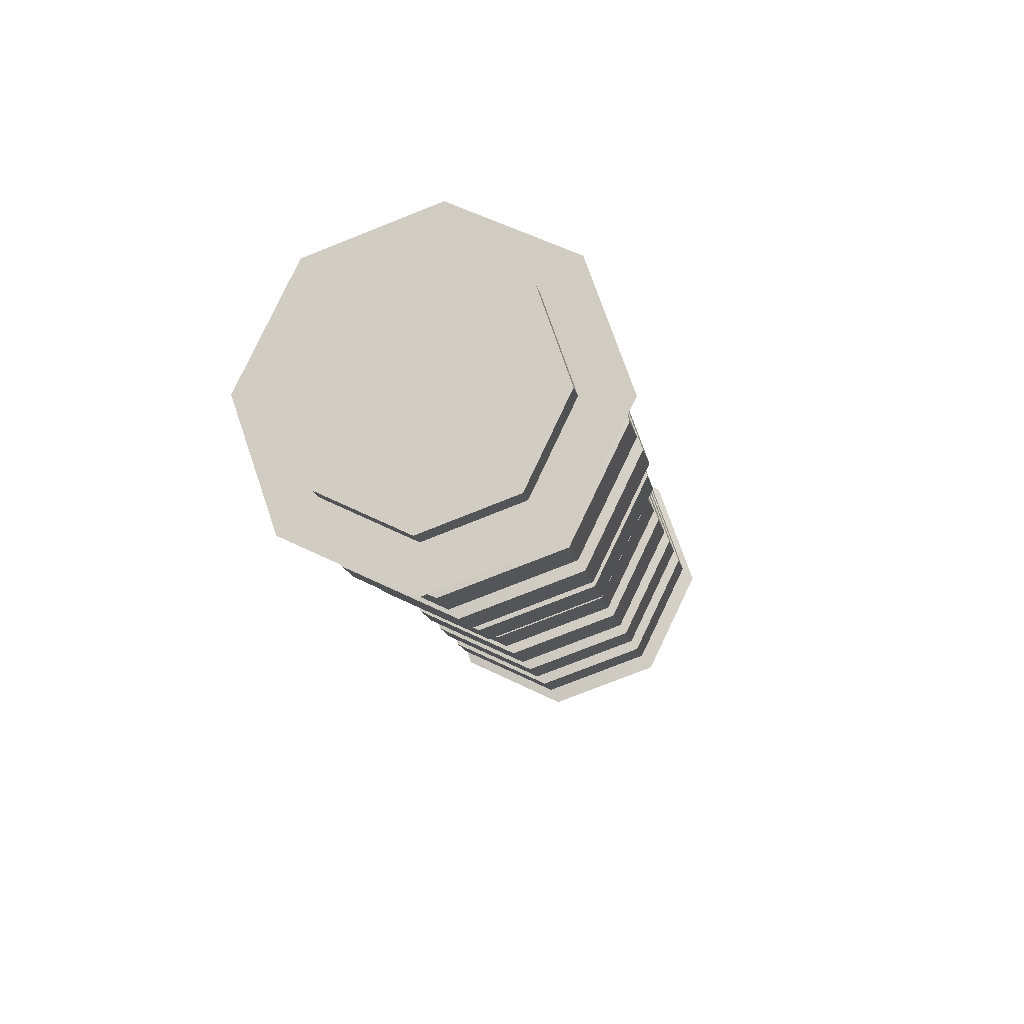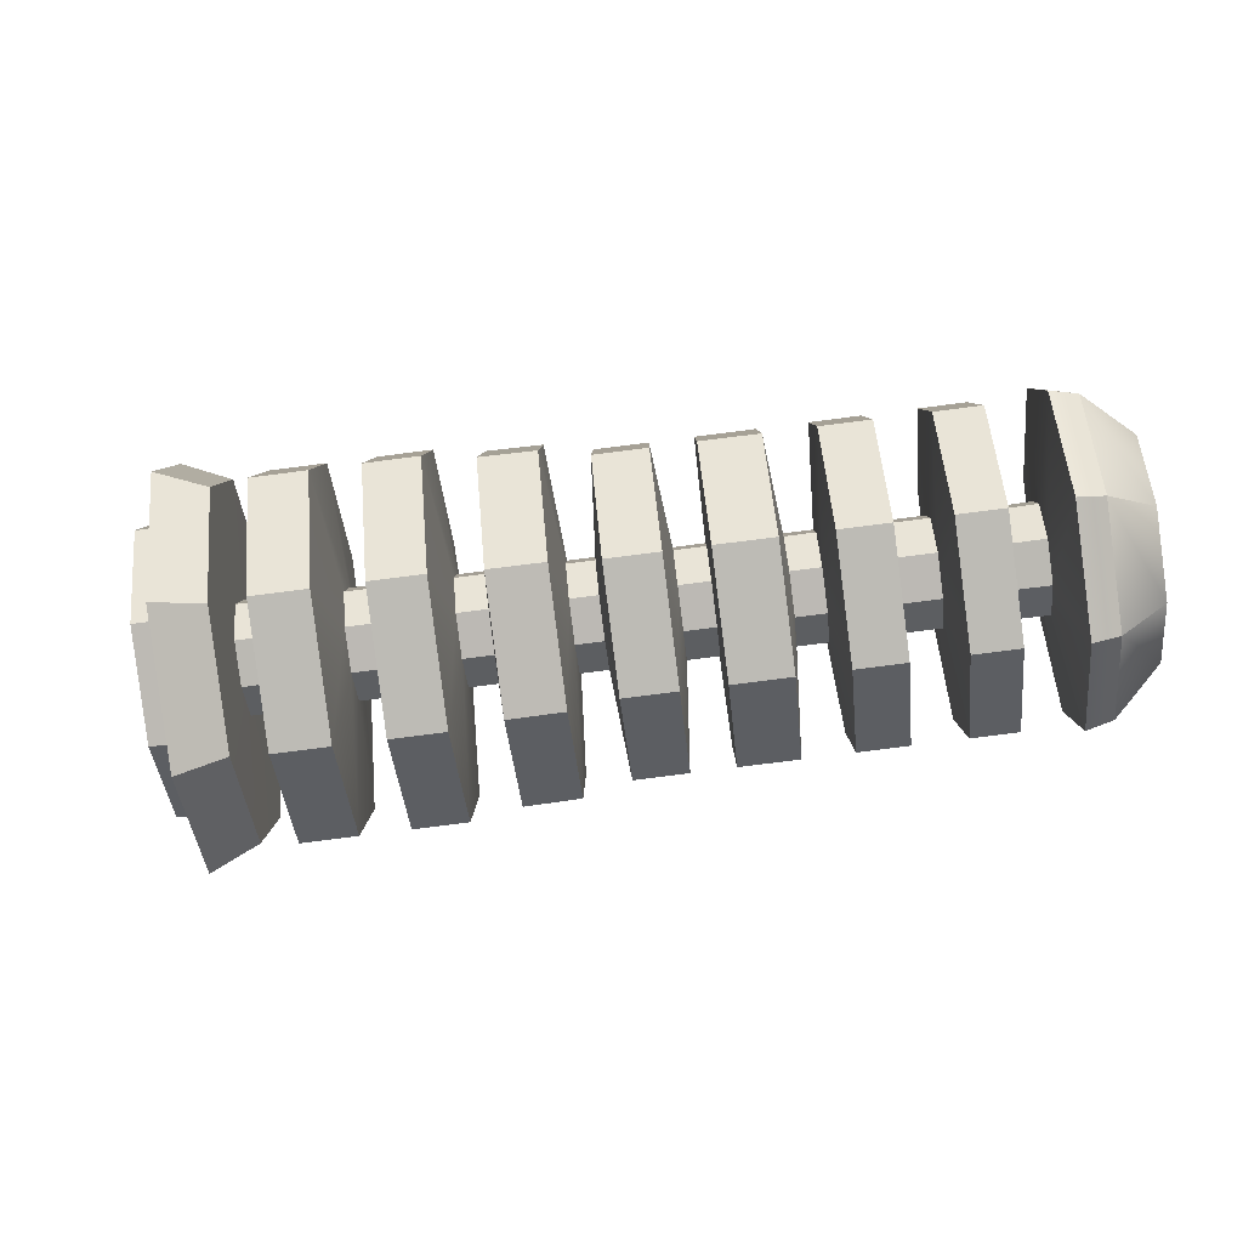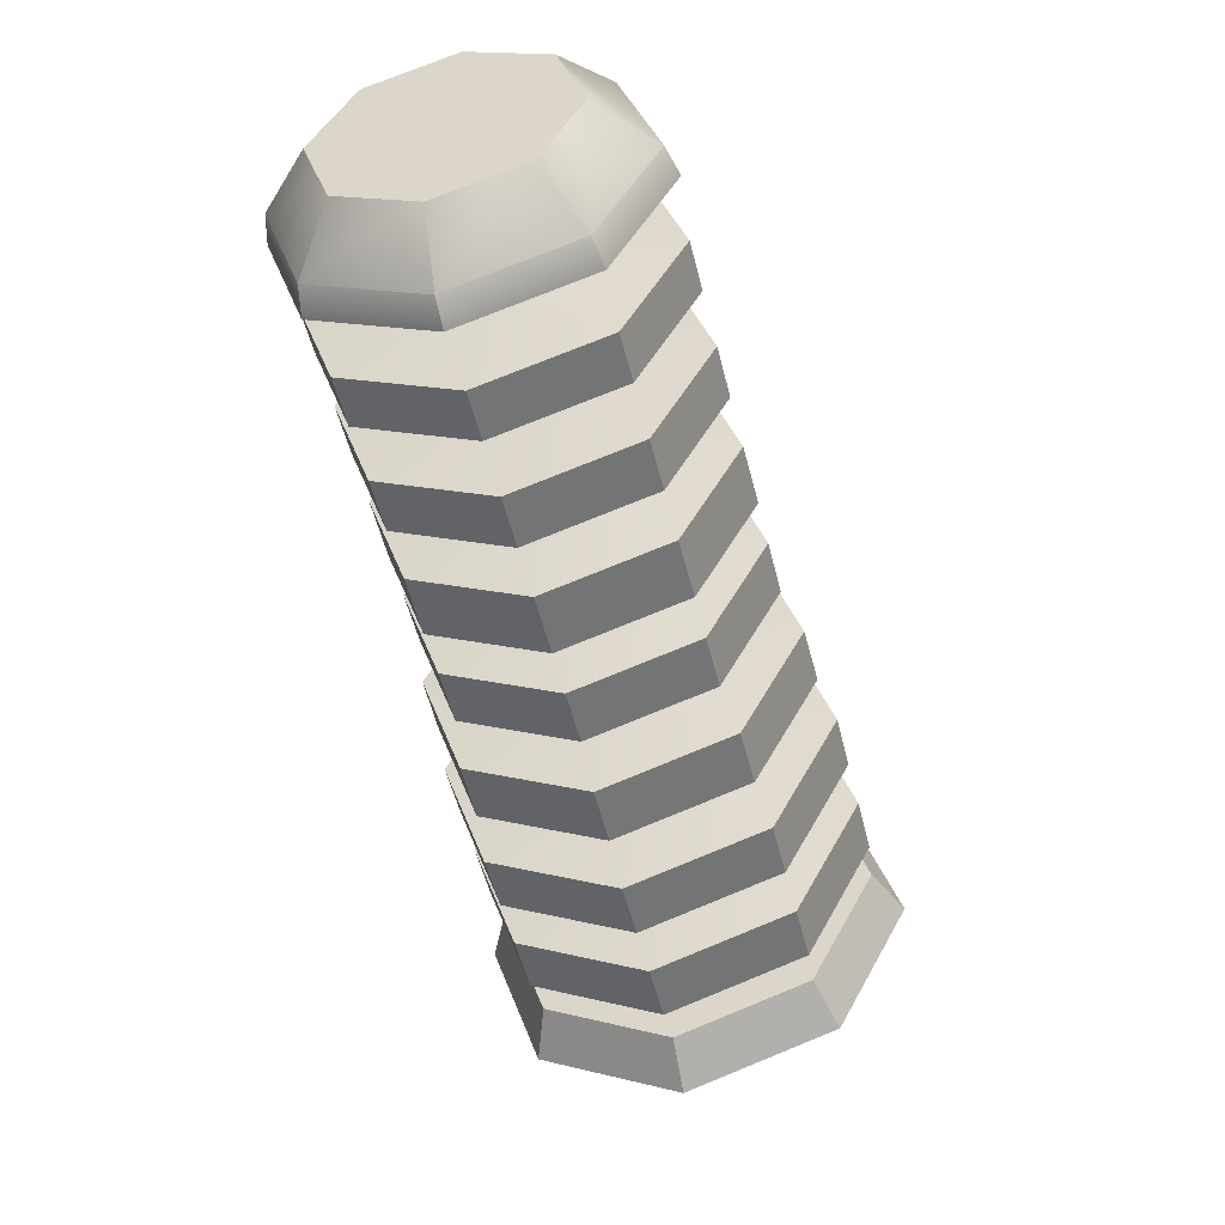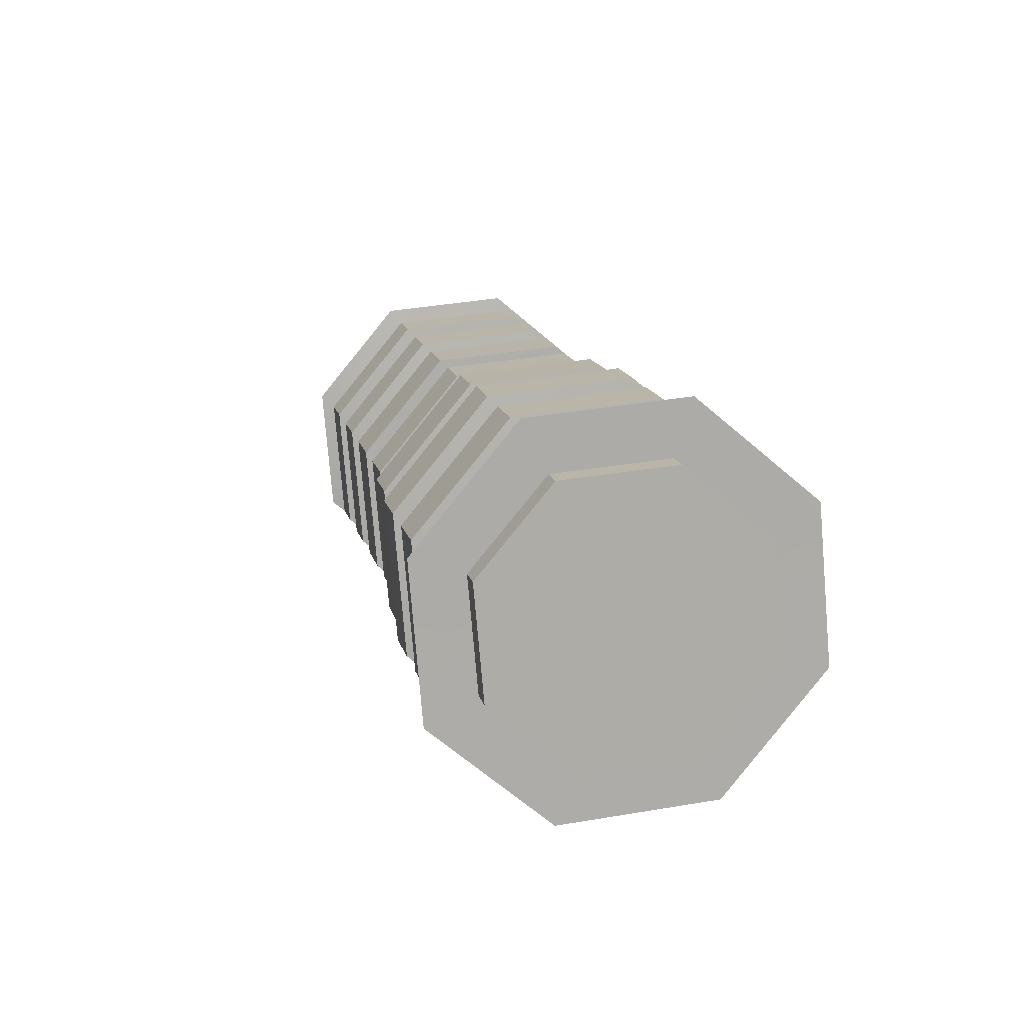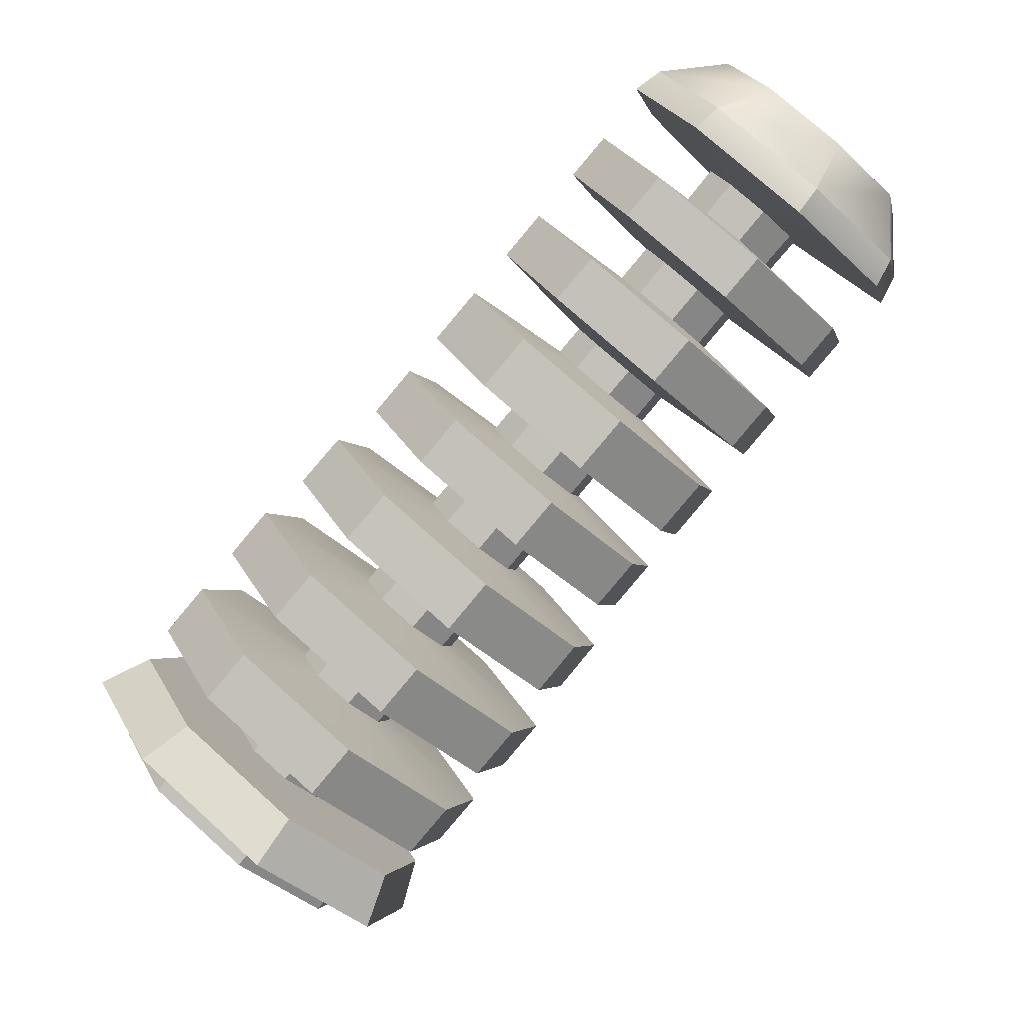
<metadata>
{"format":"obj","ext":"obj","renderer":"f3d","projection":"perspective","resolution":1024,"background":"white","views":[{"elev":-18.0,"azim":-38.5,"up":"+Z"},{"elev":69.1,"azim":34.6,"up":"+Z"},{"elev":-9.4,"azim":103.3,"up":"+Y"},{"elev":-28.4,"azim":-110.3,"up":"+Y"},{"elev":-24.9,"azim":27.2,"up":"+Y"}]}
</metadata>
<code>
o Mesh
v 221.2 127.7 -30.81
v 218 132.6 -42.49
v 210.1 142.1 -46.61
v 202.2 150.6 -40.76
v 199 153.2 -28.36
v 202.2 148.3 -16.68
v 210.1 138.8 -12.56
v 218 130.2 -18.41
v 223.6 129.7 -30.61
v 220.4 134.6 -42.29
v 212.5 144.1 -46.41
v 204.6 152.6 -40.56
v 201.4 155.2 -28.16
v 204.6 150.3 -16.48
v 212.5 140.8 -12.36
v 220.4 132.3 -18.21
v 227.9 124.7 -31.09
v 223.4 131.5 -47.13
v 212.5 144.7 -52.78
v 201.5 156.6 -44.72
v 197 160.2 -27.68
v 201.5 153.4 -11.64
v 212.5 140.2 -6
v 223.4 128.3 -14.06
v 230.5 130.5 -30.54
v 226.5 136.5 -44.78
v 216.8 148.2 -49.79
v 207.1 158.8 -42.63
v 203.1 161.9 -27.51
v 207.1 155.9 -13.28
v 216.8 144.2 -8.266
v 226.5 133.7 -15.42
v 221.2 141.2 -29.51
v 219.9 143.2 -34.19
v 216.8 146.9 -35.85
v 213.7 150.2 -33.51
v 212.5 151.2 -28.54
v 213.7 149.3 -23.86
v 216.8 145.6 -22.2
v 219.9 142.2 -24.54
v 234 132.8 -30.32
v 229.9 139 -44.92
v 219.9 151 -50.05
v 210 161.8 -42.72
v 205.8 165 -27.21
v 210 158.9 -12.62
v 219.9 146.9 -7.481
v 229.9 136.1 -14.81
v 239 137.1 -29.91
v 234.8 143.2 -44.5
v 224.9 155.2 -49.64
v 214.9 166 -42.31
v 210.8 169.3 -26.8
v 214.9 163.1 -12.2
v 224.9 151.1 -7.068
v 234.8 140.3 -14.4
v 230.1 149.1 -28.75
v 228.8 151 -33.35
v 225.8 154.7 -34.98
v 222.8 157.9 -32.68
v 221.5 158.9 -27.8
v 222.8 157 -23.2
v 225.8 153.4 -21.57
v 228.8 150.1 -23.87
v 232.6 151.3 -28.54
v 231.3 153.1 -33.15
v 228.3 156.8 -34.78
v 225.3 160.1 -32.48
v 224 161 -27.6
v 225.3 159.2 -22.99
v 228.3 155.5 -21.36
v 231.3 152.2 -23.66
v 243.2 140.8 -29.55
v 239.1 147 -44.15
v 229.2 159 -49.28
v 219.2 169.8 -41.95
v 215.1 173 -26.44
v 219.2 166.9 -11.85
v 229.2 154.9 -6.711
v 239.1 144.1 -14.04
v 248 144.9 -29.15
v 243.9 151.1 -43.75
v 234 163.1 -48.88
v 224 173.9 -41.55
v 219.9 177.2 -26.04
v 224 171 -11.45
v 234 159 -6.311
v 243.9 148.2 -13.64
v 239.2 157 -27.99
v 237.9 158.9 -32.59
v 234.9 162.5 -34.22
v 231.9 165.8 -31.93
v 230.6 166.8 -27.05
v 231.9 164.9 -22.44
v 234.9 161.2 -20.81
v 237.9 158 -23.11
v 241.9 159.3 -27.76
v 240.6 161.2 -32.37
v 237.6 164.9 -34
v 234.6 168.1 -31.7
v 233.3 169.1 -26.82
v 234.6 167.2 -22.22
v 237.6 163.6 -20.59
v 240.6 160.3 -22.88
v 251.8 149.4 -28.72
v 247.8 155.3 -42.65
v 238.3 166.8 -47.56
v 228.8 177.1 -40.56
v 224.9 180.2 -25.75
v 228.8 174.3 -11.81
v 238.3 162.9 -6.905
v 247.8 152.6 -13.91
v 256.7 153.8 -28.3
v 252.7 159.7 -42.16
v 243.3 171.1 -47.04
v 233.8 181.3 -40.08
v 229.9 184.4 -25.34
v 233.8 178.6 -11.48
v 243.3 167.2 -6.599
v 252.7 156.9 -13.56
v 248.4 165 -27.22
v 247.2 166.9 -31.82
v 244.2 170.5 -33.45
v 241.1 173.8 -31.16
v 239.9 174.8 -26.28
v 241.1 172.9 -21.67
v 244.2 169.2 -20.04
v 247.2 166 -22.34
v 250.9 167.1 -27.01
v 249.6 169 -31.62
v 246.6 172.7 -33.25
v 243.6 175.9 -30.95
v 242.3 176.9 -26.07
v 243.6 175 -21.47
v 246.6 171.4 -19.83
v 249.6 168.1 -22.13
v 259.9 158.4 -27.86
v 256.3 163.9 -40.83
v 247.4 174.5 -45.4
v 238.6 184.1 -38.88
v 234.9 187 -25.09
v 238.6 181.6 -12.12
v 247.4 170.9 -7.555
v 256.3 161.3 -14.07
v 264.7 162.5 -27.46
v 261 167.9 -40.44
v 252.1 178.6 -45
v 243.3 188.2 -38.48
v 239.6 191.1 -24.7
v 243.3 185.6 -11.73
v 252.1 175 -7.161
v 261 165.4 -13.68
v 257.3 172.7 -26.48
v 256.1 174.5 -31.08
v 253 178.2 -32.72
v 250 181.5 -30.42
v 248.7 182.5 -25.54
v 250 180.6 -20.93
v 253 176.9 -19.3
v 256.1 173.6 -21.6
v 260.1 175 -26.25
v 258.8 176.9 -30.85
v 255.8 180.6 -32.48
v 252.8 183.9 -30.19
v 251.5 184.8 -25.31
v 252.8 183 -20.7
v 255.8 179.3 -19.07
v 258.8 176 -21.37
v 268.5 165.8 -27.14
v 264.8 171.3 -40.16
v 256 181.9 -44.74
v 247.1 191.5 -38.21
v 243.5 194.4 -24.38
v 247.1 189 -11.37
v 256 178.3 -6.783
v 264.8 168.7 -13.32
v 273.8 170.3 -26.7
v 270.1 175.8 -39.68
v 261.2 186.5 -44.24
v 252.4 196.1 -37.73
v 248.7 199 -23.94
v 252.4 193.5 -10.97
v 261.2 182.8 -6.403
v 270.1 173.2 -12.92
v 266.4 180.5 -25.72
v 265.1 182.4 -30.33
v 262.1 186.1 -31.96
v 259.1 189.3 -29.66
v 257.8 190.3 -24.78
v 259.1 188.4 -20.17
v 262.1 184.8 -18.54
v 265.1 181.5 -20.84
v 269.1 182.8 -25.5
v 267.8 184.7 -30.1
v 264.8 188.4 -31.73
v 261.8 191.7 -29.44
v 260.5 192.6 -24.56
v 261.8 190.8 -19.95
v 264.8 187.1 -18.32
v 267.8 183.8 -20.62
v 278.2 174.2 -26.33
v 274.5 179.7 -39.31
v 265.7 190.3 -43.87
v 256.8 199.9 -37.36
v 253.2 202.8 -23.57
v 256.8 197.4 -10.6
v 265.7 186.7 -6.033
v 274.5 177.1 -12.55
v 282.7 178.1 -25.96
v 279 183.6 -38.93
v 270.2 194.2 -43.5
v 261.3 203.8 -36.98
v 257.7 206.7 -23.2
v 261.3 201.2 -10.22
v 270.2 190.6 -5.658
v 279 181 -12.18
v 275 188 -25
v 273.8 189.9 -29.61
v 270.8 193.5 -31.24
v 267.7 196.8 -28.94
v 266.5 197.8 -24.06
v 267.7 195.9 -19.45
v 270.8 192.3 -17.82
v 273.8 189 -20.12
v 278.5 191 -24.72
v 277.2 192.9 -29.32
v 274.2 196.5 -30.95
v 271.2 199.8 -28.65
v 269.9 200.8 -23.77
v 271.2 198.9 -19.17
v 274.2 195.2 -17.54
v 277.2 192 -19.84
v 287.4 182.2 -25.56
v 283.8 187.7 -38.54
v 274.9 198.3 -43.1
v 266.1 207.9 -36.59
v 262.4 210.8 -22.8
v 266.1 205.4 -9.829
v 274.9 194.7 -5.263
v 283.8 185.1 -11.78
v 291.6 185.8 -25.21
v 288 191.3 -38.19
v 279.1 202 -42.75
v 270.3 211.6 -36.24
v 266.6 214.5 -22.45
v 270.3 209 -9.479
v 279.1 198.3 -4.913
v 288 188.7 -11.43
v 284.1 195.9 -24.25
v 282.9 197.8 -28.85
v 279.8 201.4 -30.48
v 276.8 204.7 -28.18
v 275.6 205.7 -23.3
v 276.8 203.8 -18.7
v 279.8 200.1 -17.07
v 282.9 196.8 -19.36
v 299.2 192.5 -24.57
v 295.6 197.9 -37.5
v 286.8 208.6 -42.05
v 277.9 218.1 -35.56
v 274.3 221 -21.82
v 277.9 215.6 -8.89
v 286.8 204.9 -4.34
v 295.6 195.4 -10.84
v 300 200.6 -23.79
v 297.4 204.4 -32.89
v 291.2 211.9 -36.1
v 285 218.6 -31.52
v 282.5 220.7 -21.86
v 285 216.8 -12.76
v 291.2 209.3 -9.554
v 297.4 202.6 -14.13
v 223.5 143.2 -29.31
v 222.2 145.2 -34.01
v 219.1 148.9 -35.67
v 216 152.2 -33.33
v 214.8 153.2 -28.35
v 216 151.3 -23.66
v 219.1 147.6 -21.99
v 222.2 144.2 -24.33
v 297.3 189.7 -24.84
v 293.5 195.4 -38.33
v 287.4 198.6 -23.98
v 286.2 200.5 -28.63
v 284.3 206.5 -43.08
v 283.1 204.2 -30.28
v 275.1 216.5 -36.3
v 280.1 207.5 -27.96
v 271.2 219.5 -21.97
v 278.8 208.5 -23.03
v 275.1 213.8 -8.48
v 280.1 206.6 -18.37
v 284.3 202.7 -3.732
v 283.1 202.9 -16.72
v 293.5 192.7 -10.51
v 286.2 199.6 -19.04
g Default
f 1 8 7 6 5 4 3 2
f 9 1 2 10
f 10 2 3 11
f 11 3 4 12
f 12 4 5 13
f 13 5 6 14
f 14 6 7 15
f 15 7 8 16
f 16 8 1 9
f 17 9 10 18
f 18 10 11 19
f 19 11 12 20
f 20 12 13 21
f 21 13 14 22
f 22 14 15 23
f 23 15 16 24
f 24 16 9 17
f 25 17 18 26
f 26 18 19 27
f 27 19 20 28
f 28 20 21 29
f 29 21 22 30
f 30 22 23 31
f 31 23 24 32
f 32 24 17 25
f 33 25 26 34
f 34 26 27 35
f 35 27 28 36
f 36 28 29 37
f 37 29 30 38
f 38 30 31 39
f 39 31 32 40
f 40 32 25 33
f 49 41 42 50
f 50 42 43 51
f 51 43 44 52
f 52 44 45 53
f 53 45 46 54
f 54 46 47 55
f 55 47 48 56
f 56 48 41 49
f 57 49 50 58
f 58 50 51 59
f 59 51 52 60
f 60 52 53 61
f 61 53 54 62
f 62 54 55 63
f 63 55 56 64
f 64 56 49 57
f 65 57 58 66
f 66 58 59 67
f 67 59 60 68
f 68 60 61 69
f 69 61 62 70
f 70 62 63 71
f 71 63 64 72
f 72 64 57 65
f 73 65 66 74
f 74 66 67 75
f 75 67 68 76
f 76 68 69 77
f 77 69 70 78
f 78 70 71 79
f 79 71 72 80
f 80 72 65 73
f 81 73 74 82
f 82 74 75 83
f 83 75 76 84
f 84 76 77 85
f 85 77 78 86
f 86 78 79 87
f 87 79 80 88
f 88 80 73 81
f 89 81 82 90
f 90 82 83 91
f 91 83 84 92
f 92 84 85 93
f 93 85 86 94
f 94 86 87 95
f 95 87 88 96
f 96 88 81 89
f 97 89 90 98
f 98 90 91 99
f 99 91 92 100
f 100 92 93 101
f 101 93 94 102
f 102 94 95 103
f 103 95 96 104
f 104 96 89 97
f 105 97 98 106
f 106 98 99 107
f 107 99 100 108
f 108 100 101 109
f 109 101 102 110
f 110 102 103 111
f 111 103 104 112
f 112 104 97 105
f 113 105 106 114
f 114 106 107 115
f 115 107 108 116
f 116 108 109 117
f 117 109 110 118
f 118 110 111 119
f 119 111 112 120
f 120 112 105 113
f 121 113 114 122
f 122 114 115 123
f 123 115 116 124
f 124 116 117 125
f 125 117 118 126
f 126 118 119 127
f 127 119 120 128
f 128 120 113 121
f 129 121 122 130
f 130 122 123 131
f 131 123 124 132
f 132 124 125 133
f 133 125 126 134
f 134 126 127 135
f 135 127 128 136
f 136 128 121 129
f 137 129 130 138
f 138 130 131 139
f 139 131 132 140
f 140 132 133 141
f 141 133 134 142
f 142 134 135 143
f 143 135 136 144
f 144 136 129 137
f 145 137 138 146
f 146 138 139 147
f 147 139 140 148
f 148 140 141 149
f 149 141 142 150
f 150 142 143 151
f 151 143 144 152
f 152 144 137 145
f 153 145 146 154
f 154 146 147 155
f 155 147 148 156
f 156 148 149 157
f 157 149 150 158
f 158 150 151 159
f 159 151 152 160
f 160 152 145 153
f 161 153 154 162
f 162 154 155 163
f 163 155 156 164
f 164 156 157 165
f 165 157 158 166
f 166 158 159 167
f 167 159 160 168
f 168 160 153 161
f 169 161 162 170
f 170 162 163 171
f 171 163 164 172
f 172 164 165 173
f 173 165 166 174
f 174 166 167 175
f 175 167 168 176
f 176 168 161 169
f 177 169 170 178
f 178 170 171 179
f 179 171 172 180
f 180 172 173 181
f 181 173 174 182
f 182 174 175 183
f 183 175 176 184
f 184 176 169 177
f 185 177 178 186
f 186 178 179 187
f 187 179 180 188
f 188 180 181 189
f 189 181 182 190
f 190 182 183 191
f 191 183 184 192
f 192 184 177 185
f 193 185 186 194
f 194 186 187 195
f 195 187 188 196
f 196 188 189 197
f 197 189 190 198
f 198 190 191 199
f 199 191 192 200
f 200 192 185 193
f 201 193 194 202
f 202 194 195 203
f 203 195 196 204
f 204 196 197 205
f 205 197 198 206
f 206 198 199 207
f 207 199 200 208
f 208 200 193 201
f 209 201 202 210
f 210 202 203 211
f 211 203 204 212
f 212 204 205 213
f 213 205 206 214
f 214 206 207 215
f 215 207 208 216
f 216 208 201 209
f 217 209 210 218
f 218 210 211 219
f 219 211 212 220
f 220 212 213 221
f 221 213 214 222
f 222 214 215 223
f 223 215 216 224
f 224 216 209 217
f 225 217 218 226
f 226 218 219 227
f 227 219 220 228
f 228 220 221 229
f 229 221 222 230
f 230 222 223 231
f 231 223 224 232
f 232 224 217 225
f 233 225 226 234
f 234 226 227 235
f 235 227 228 236
f 236 228 229 237
f 237 229 230 238
f 238 230 231 239
f 239 231 232 240
f 240 232 225 233
f 241 233 234 242
f 242 234 235 243
f 243 235 236 244
f 244 236 237 245
f 245 237 238 246
f 246 238 239 247
f 247 239 240 248
f 248 240 233 241
f 249 241 242 250
f 250 242 243 251
f 251 243 244 252
f 252 244 245 253
f 253 245 246 254
f 254 246 247 255
f 255 247 248 256
f 256 248 241 249
f 265 266 267 268 269 270 271 272
f 274 42 41 273
f 273 33 34 274
f 275 43 42 274
f 274 34 35 275
f 276 44 43 275
f 275 35 36 276
f 277 45 44 276
f 276 36 37 277
f 278 46 45 277
f 277 37 38 278
f 279 47 46 278
f 278 38 39 279
f 280 48 47 279
f 279 39 40 280
f 273 41 48 280
f 280 40 33 273
f 282 258 257 281
f 281 283 284 282
f 283 249 250 284
f 285 259 258 282
f 282 284 286 285
f 284 250 251 286
f 287 260 259 285
f 285 286 288 287
f 286 251 252 288
f 289 261 260 287
f 287 288 290 289
f 288 252 253 290
f 291 262 261 289
f 289 290 292 291
f 290 253 254 292
f 293 263 262 291
f 291 292 294 293
f 292 254 255 294
f 295 264 263 293
f 293 294 296 295
f 294 255 256 296
f 281 257 264 295
f 295 296 283 281
f 296 256 249 283
f 264 257 265 272
f 258 259 267 266
f 260 261 269 268
f 263 264 272 271
f 259 260 268 267
f 261 262 270 269
f 257 258 266 265
f 262 263 271 270

</code>
